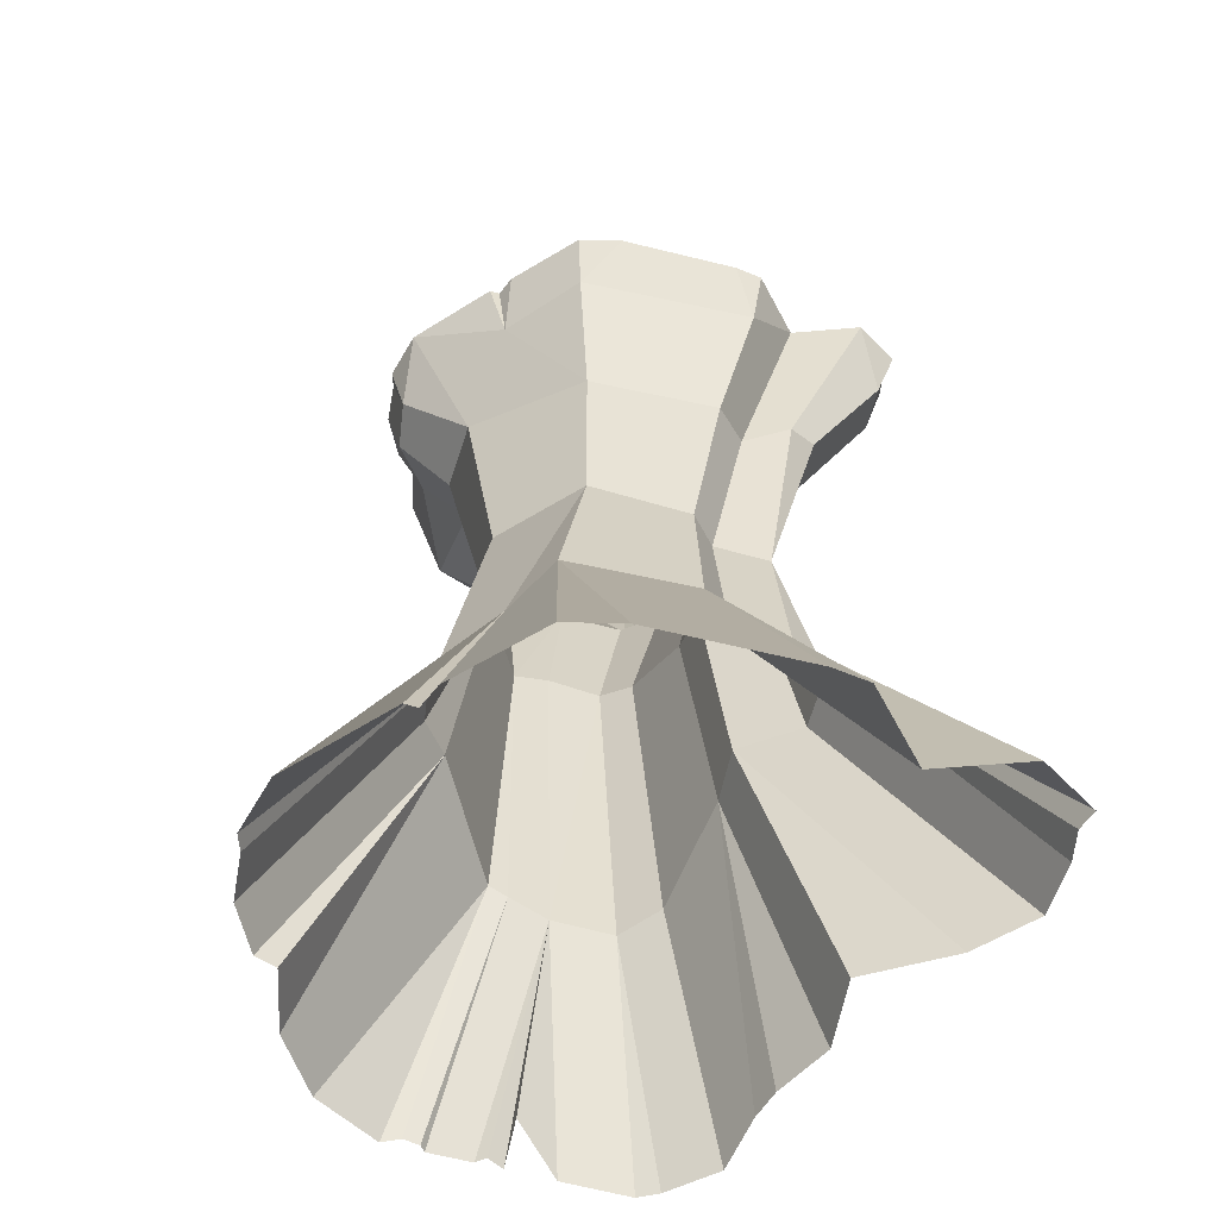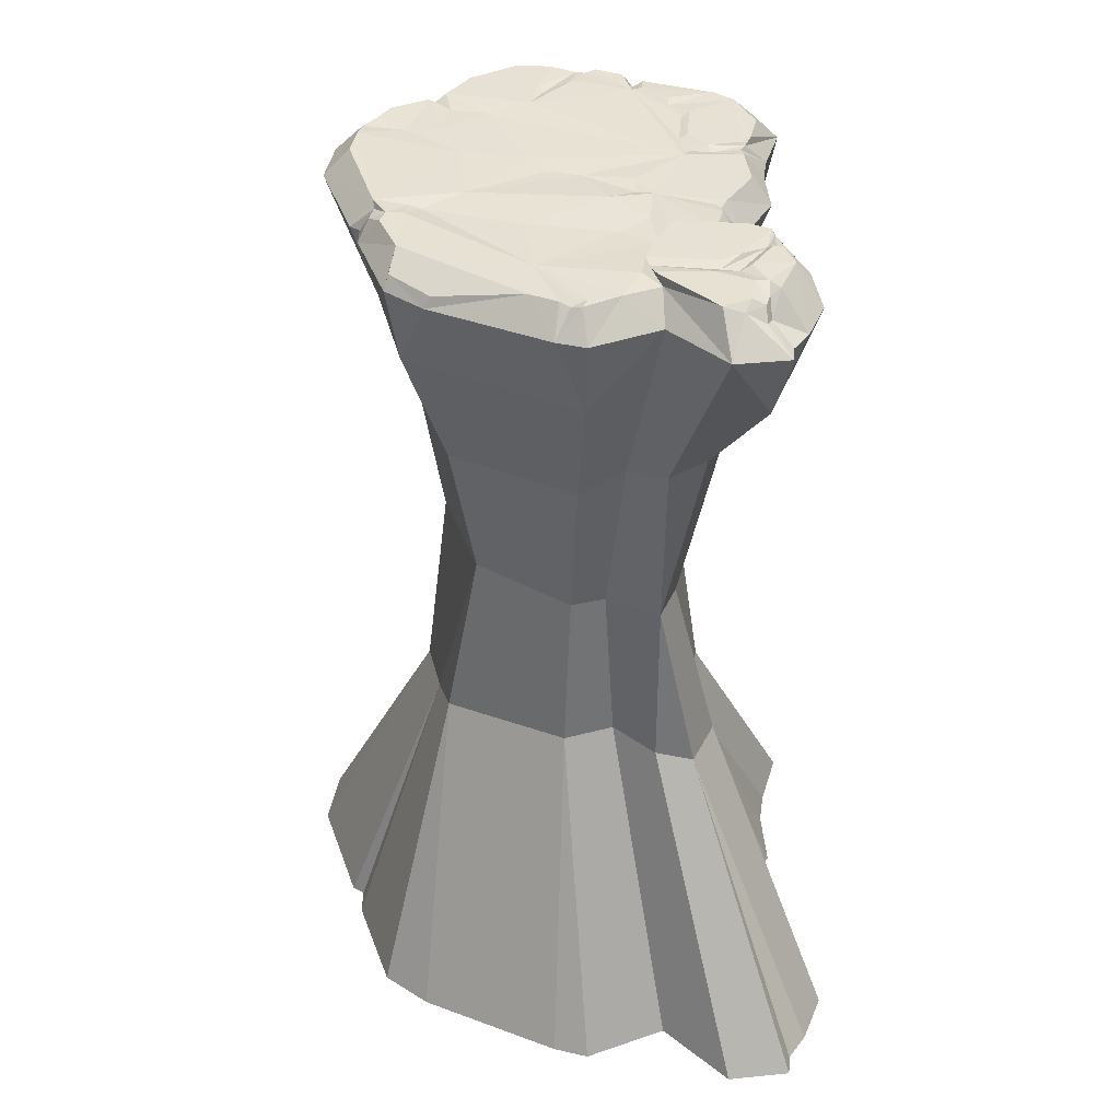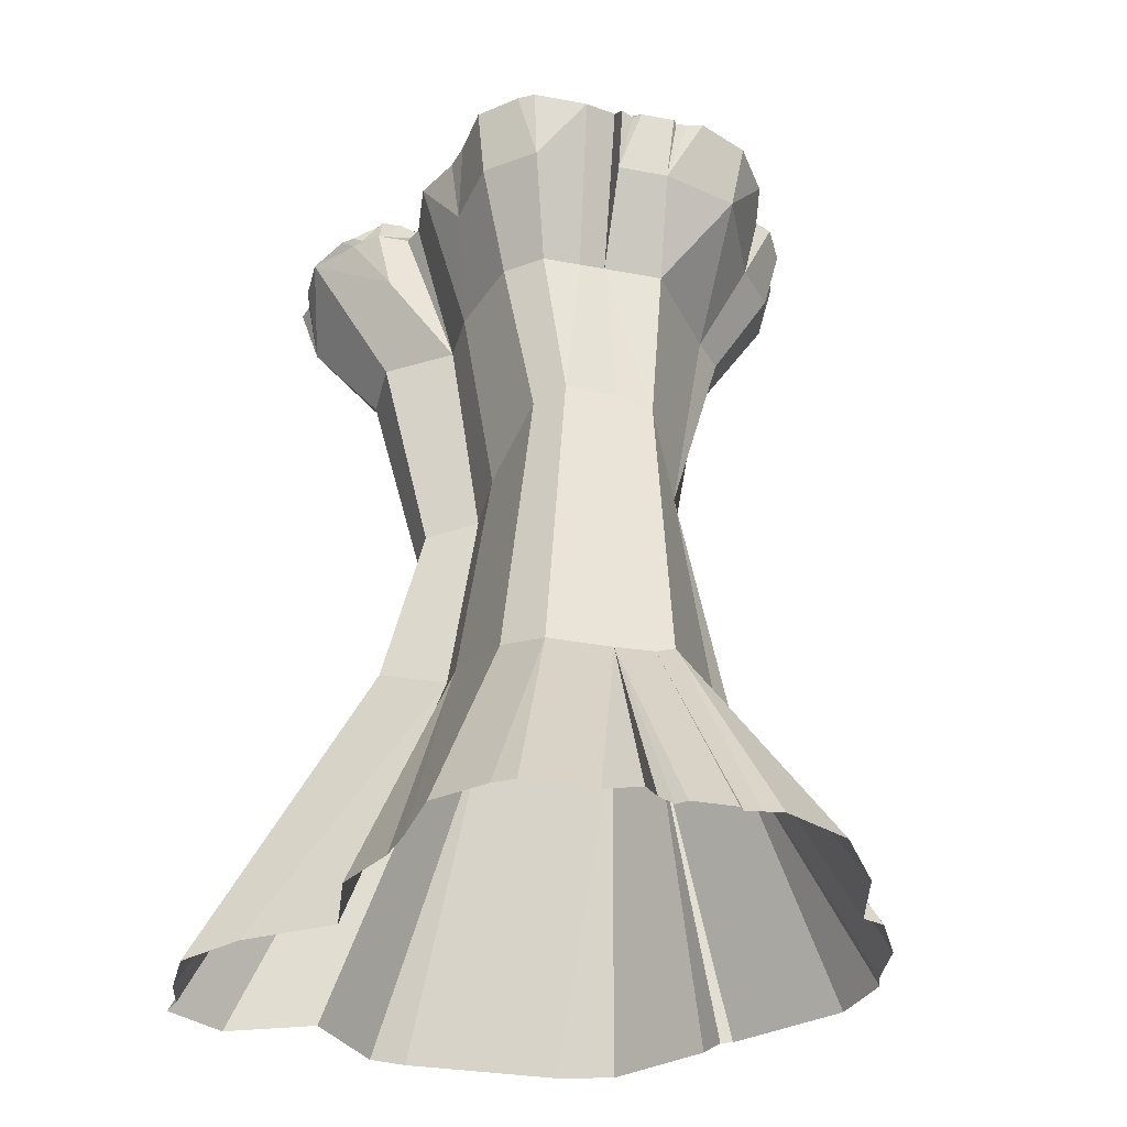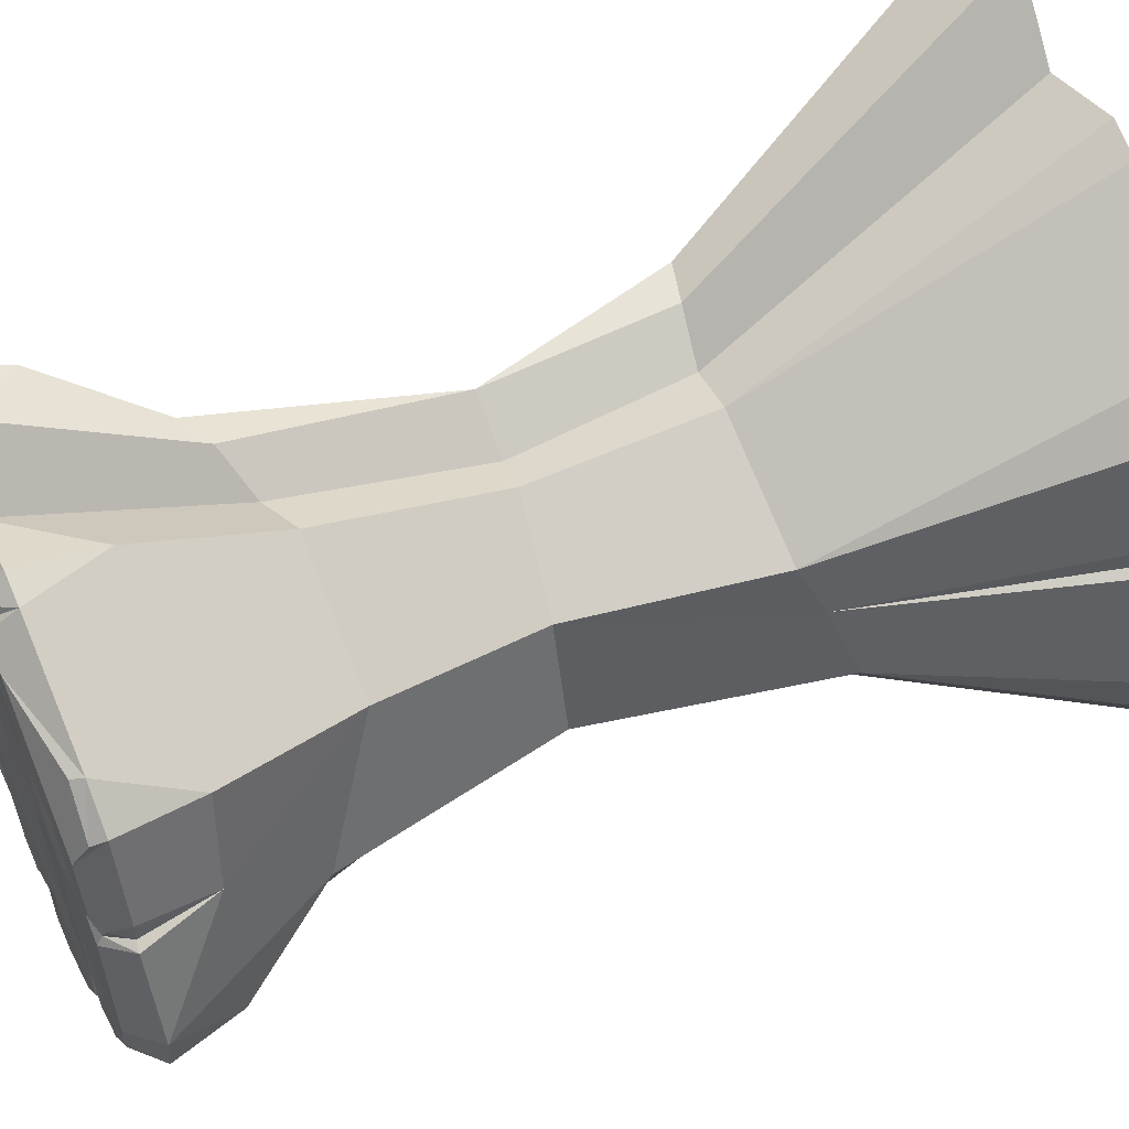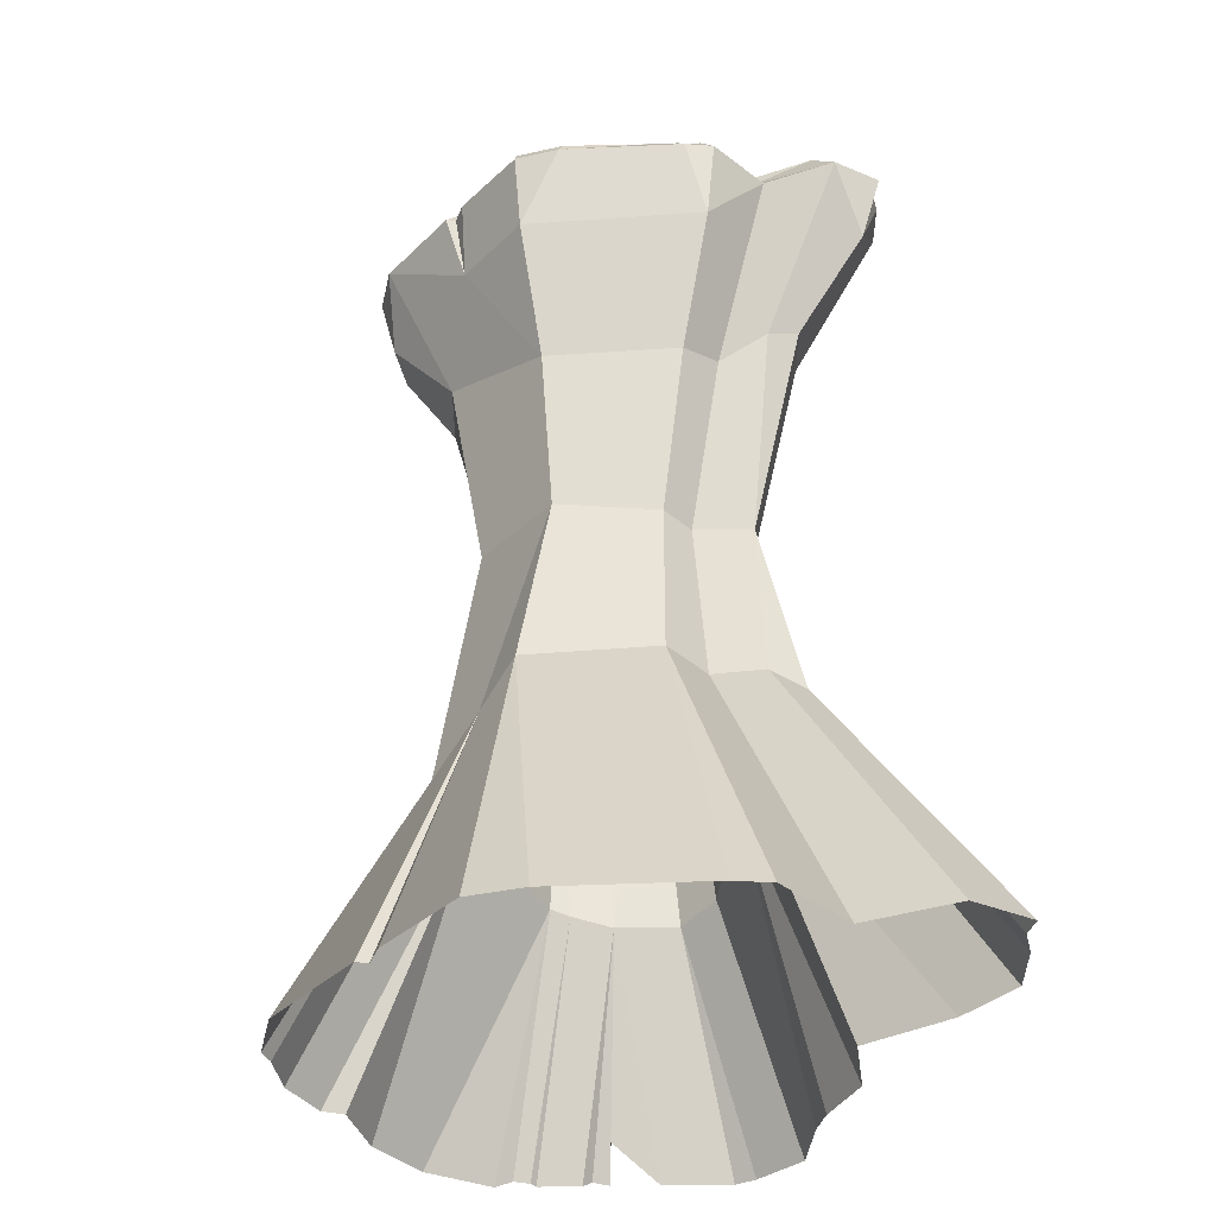
<metadata>
{"format":"obj","ext":"obj","renderer":"f3d","projection":"perspective","resolution":1024,"background":"white","views":[{"elev":-59.6,"azim":-42.8,"up":"+Y"},{"elev":39.4,"azim":-3.8,"up":"+Y"},{"elev":-36.6,"azim":139.8,"up":"+Y"},{"elev":54.0,"azim":-115.2,"up":"+Z"},{"elev":-37.0,"azim":-25.1,"up":"+Y"}]}
</metadata>
<code>
v 1.3 0.302 -0.7037
v 1.459 0.1261 -0.793
v 1.241 0.3002 -0.504
v 1.193 0.3018 -0.9888
v 1.295 0.3572 1.077
v 1.452 0.1254 1.209
v 1.193 0.2841 -0.4183
v 1.409 0.1863 0.9221
v 1.344 0.1254 -1.093
v 1.353 0.1254 0.8416
v 1.221 0.2981 0.7992
v 1.178 0.3025 -0.4379
v 1.373 0.1864 0.8314
v 1.342 0.1336 -0.4687
v 1.159 0.2865 -0.3701
v 1.274 0.1262 -1.196
v 1.252 0.3572 0.918
v 1.218 0.3349 0.7353
v 1.329 0.1453 0.7688
v 1.326 0.1263 1.478
v 1.304 0.127 -0.2916
v 1.17 0.3572 1.338
v 1.305 0.127 0.0518
v 0.6054 0.1254 -1.48
v 1.187 0.3572 0.8853
v 1.272 0.1254 0.6349
v 0.889 0.3031 -0.8524
v 1.158 0.332 0.8631
v 1.106 0.3195 1.359
v 1.203 0.3561 0.6977
v 1.115 0.3516 1.249
v 0.9962 0.2997 0.26
v 1.073 0.3183 1.45
v 1.077 0.3572 0.6336
v 1.071 0.247 1.54
v 1.167 0.2999 -0.2854
v 1.106 0.2303 1.477
v 1.218 0.1254 1.613
v 1.031 0.3574 1.252
v 0.9961 0.3572 0.9584
v 0.9389 0.1262 -1.365
v 1.2 0.1257 1.728
v 1.038 0.3572 1.082
v 0.8723 0.3572 0.6016
v 0.9422 0.3172 1.525
v 0.959 0.3029 -0.4121
v 0.9636 0.3303 1.109
v 0.953 0.2743 0.3127
v 0.9624 0.2855 -0.3458
v 0.8888 0.3173 0.6021
v 1.077 0.3017 -1.093
v 1.082 0.1269 0.3974
v 0.8495 0.1254 1.748
v 0.8093 0.3572 1.137
v 1.079 0.1265 0.5344
v 0.9915 0.3572 1.44
v 0.9549 0.3011 0.3886
v 0.9321 0.2858 0.285
v 0.6307 0.3034 0.5562
v 0.8388 0.2762 -0.3903
v 0.7891 0.2863 -0.5322
v 0.8442 0.3031 -0.5588
v 0.7617 0.2925 -0.9617
v 0.5604 0.2902 0.1339
v 0.8145 0.3572 1.51
v 0.8317 0.2918 -0.8115
v 0.7702 0.3031 -1.047
v 0.8691 0.3571 1.019
v 0.6169 0.2927 -1.208
v 0.5448 0.3031 -1.167
v 0.6318 0.2826 -1.316
v 0.8498 0.3371 1.094
v 0.7068 0.1268 -1.48
v 0.5728 0.2541 -1.302
v 0.5105 0.1265 1.374
v 0.4481 0.337 1.019
v 0.4326 0.3571 0.9632
v 0.5268 0.2589 -1.328
v 0.5036 0.3009 -1.38
v 0.5792 0.1258 -1.541
v 0.6361 0.3558 0.5767
v 0.3694 0.1262 -1.649
v 0.4683 0.3571 1.123
v 0.5141 0.2884 0.4102
v 0.7919 0.2974 -0.3076
v 0.4917 0.3572 0.8
v 0.465 0.2948 -0.04152
v 0.5369 0.285 0.6907
v 0.5139 0.2891 1.177
v 0.3312 0.3002 -1.465
v 0.329 0.1281 -1.631
v 0.2717 0.3022 1.276
v 0.4035 0.3088 1.051
v 0.2606 0.2868 -1.446
v 0.05619 0.1259 1.533
v 0.291 0.3031 0.1788
v 0.2136 0.2425 -1.522
v 0.2482 0.1392 -1.668
v 0.326 0.2821 0.5521
v 0.2004 0.2848 -1.467
v 0.1779 0.1258 -1.745
v 0.04124 0.301 -1.525
v 0.1719 0.3029 -1.32
v 0.03829 0.3009 1.376
v 0.07175 0.3031 1.308
v -0.0388 0.2885 -1.18
v -0.05921 0.277 -0.1908
v -0.02613 0.2728 1.331
v -0.1293 0.126 1.467
v -0.8034 0.1254 -1.271
v -0.1283 0.3031 -1.031
v -0.05483 0.3013 -1.266
v -0.01996 0.288 1.291
v -0.09058 0.3021 1.315
v -0.237 0.2916 0.4434
v -0.1405 0.2867 -0.3535
v -0.2643 0.3012 1.223
v -0.2186 0.3006 0.9141
v -0.1837 0.3026 -1.551
v -0.8489 0.2766 0.2036
v -0.2141 0.136 -1.748
v -0.5923 0.3031 -0.4204
v 0.1344 0.2777 -0.1333
v -0.4042 0.2903 -0.9311
v -0.5619 0.126 -1.557
v -0.5965 0.3031 0.06566
v -0.8613 0.1256 1.069
v -0.6615 0.3016 -1.195
v -0.7291 0.1456 -1.358
v -0.8218 0.1976 1.05
v -0.6391 0.2921 -0.9929
v -1.009 0.3013 0.6486
v -0.7746 0.3002 -1.125
v -0.9637 0.3025 0.2778
v -0.7412 0.2654 -1.142
v -0.7057 0.3031 -0.7411
v -0.8355 0.2146 -1.222
v -0.9208 0.2865 0.1676
v -0.9248 0.2922 -0.7457
v -0.9249 0.1266 -1.292
v -1.099 0.2995 -0.9199
v -1.091 0.1266 0.8662
v -1.059 0.2145 0.8219
v -1.234 0.3018 -0.7177
v -1.169 0.1263 -1.122
v -1.243 0.126 0.3192
v -1.105 0.3007 0.3581
v -1.065 0.3031 0.2714
v -1.204 0.2888 -0.8269
v -1.142 0.2984 0.1067
v -1.171 0.2434 0.2371
v -1.135 0.2623 0.1607
v -1.23 0.1254 0.1777
v -1.291 0.1364 0.1445
v -1.28 0.1703 -0.9123
v -1.313 0.1254 -0.8924
v -1.385 0.1254 -0.8254
v -1.285 0.3031 -0.5083
v -1.459 0.1263 -0.4989
v 0.4585 0.2784 0.09486
v 1.18 0.2998 0.004822
v -0.4978 0.302 -1.399
v -1.053 0.2629 -1.057
v -1.023 0.2999 -1.029
v 1.356 -0.3251 -0.7368
v 1.182 -0.3257 0.59
v 1.211 -0.3243 -0.271
v 1.184 -0.3251 -1.112
v 1.115 -0.3255 1.606
v 0.6568 -0.3244 -1.375
v 0.3432 -0.325 -1.533
v 0.05221 -0.3935 1.425
v -0.1989 -0.3159 -1.624
v -1.143 -0.3475 0.1652
v -1.086 -0.3249 -1.043
v -1.287 -0.3257 -0.767
v -1.014 -0.4004 0.8049
v -0.7466 -0.3257 -1.182
v 1.003 -0.9334 -0.5453
v 0.9988 -0.9339 0.8313
v 0.7419 -0.9332 0.3675
v 0.8971 -0.9328 0.0356
v 0.8762 -0.9334 -0.8227
v 0.6456 -0.9334 -0.9389
v 0.8252 -0.9686 1.188
v 0.5842 -1.076 1.202
v 0.486 -0.9329 -1.018
v 0.3511 -1.202 0.945
v 0.03863 -1.29 1.054
v 0.1223 -0.9336 -1.2
v -0.8036 -0.9333 -0.7718
v -1.003 -0.934 -0.3431
v -0.5525 -0.9339 -0.8743
v -0.7506 -1.289 0.5957
v 0.7771 -2.055 -0.6073
v 0.734 -2.463 0.6109
v 0.5468 -2.446 0.2618
v 0.6729 -2.323 -0.0443
v 0.6892 -2 -0.8391
v 0.6064 -2.463 0.8733
v 0.3512 -2.001 -0.9823
v 0.2561 -2.455 0.6937
v 0.01989 -2.431 0.7713
v 0.1283 -2.07 -1.081
v -0.7719 -2.335 -0.2665
v -0.4121 -2.326 -0.6912
v -0.5863 -2.335 0.4234
v 1.078 -4.194 -0.6765
v 1.03 -3.71 0.652
v 0.7517 -3.84 0.2839
v 0.8928 -3.948 0.008209
v 0.977 -4.255 -0.9855
v 0.8554 -3.687 0.9937
v 0.5919 -3.613 0.9857
v 0.5938 -4.255 -1.177
v 0.3179 -3.58 0.7462
v 0.3183 -4.201 -1.248
v -0.02829 -3.551 0.8648
v 0.1965 -4.152 -1.295
v -0.8697 -3.752 0.03766
v -0.7892 -3.955 -0.758
v -0.9354 -3.955 -0.5574
v -0.5426 -3.955 -0.8587
v -0.8089 -3.578 0.4327
v 1.66 -5.698 -0.5796
v 1.804 -5.707 -0.9805
v 1.796 -5.708 1.495
v 1.673 -5.708 1.041
v 1.612 -5.706 -0.3606
v 1.613 -5.706 0.06404
v 1.661 -5.708 -1.352
v 1.639 -5.707 1.827
v 1.507 -5.708 1.995
v 1.576 -5.707 -1.479
v 1.161 -5.707 -1.688
v 1.484 -5.707 2.137
v 1.05 -5.708 2.161
v 0.7812 -5.513 -1.627
v 0.8739 -5.706 -1.83
v 0.6313 -5.706 1.699
v 0.7485 -5.708 -1.83
v 0.7162 -5.707 -1.906
v 0.4567 -5.707 -2.039
v 0.4068 -5.704 -2.017
v 0.06946 -5.707 1.896
v 0.3069 -5.691 -2.063
v 0.22 -5.707 -2.157
v -0.2647 -5.694 -2.161
v -1.35 -5.706 1.071
v -1.537 -5.707 0.3947
v -1.624 -5.708 -1.103
v -1.445 -5.706 -1.388
v -1.521 -5.708 0.2198
v -1.596 -5.694 0.1787
v -1.804 -5.707 -0.6169
v -1.713 -5.708 -1.021
v 1.338 -5.706 0.4913
v -0.1598 -5.707 1.814
v -0.6948 -5.707 -1.925
v -1.065 -5.707 1.322
v -0.9934 -5.708 -1.572
v -1.144 -5.706 -1.597
f 1 3 2
f 4 1 2
f 4 3 1
f 4 12 3
f 5 6 17
f 3 7 2
f 11 17 8
f 4 2 9
f 6 5 20
f 8 17 6
f 7 14 2
f 8 6 10
f 17 25 5
f 12 7 3
f 18 11 13
f 8 13 11
f 15 36 14
f 7 15 14
f 4 9 16
f 8 10 13
f 13 10 19
f 19 18 13
f 36 21 14
f 11 25 17
f 18 19 30
f 20 5 22
f 28 25 11
f 18 28 11
f 4 62 12
f 30 19 26
f 4 16 51
f 30 28 18
f 32 23 161
f 36 23 21
f 30 26 34
f 46 7 12
f 27 62 4
f 51 16 41
f 10 26 19
f 31 22 5
f 63 4 51
f 43 31 5
f 25 43 5
f 62 46 12
f 22 29 37
f 20 22 37
f 31 29 22
f 47 43 25
f 30 40 28
f 7 49 15
f 28 47 25
f 49 36 15
f 63 27 4
f 33 35 37
f 29 33 37
f 20 37 38
f 39 33 29
f 28 72 47
f 37 35 42
f 38 37 42
f 40 72 28
f 34 44 30
f 35 33 45
f 161 85 32
f 23 32 52
f 39 56 33
f 39 29 31
f 46 49 7
f 26 50 34
f 48 52 32
f 56 45 33
f 47 31 43
f 58 48 32
f 68 40 30
f 44 34 50
f 49 85 36
f 48 57 52
f 47 39 31
f 57 50 55
f 52 57 55
f 35 45 42
f 50 26 55
f 68 30 44
f 58 57 48
f 47 54 39
f 68 72 40
f 60 85 49
f 46 60 49
f 27 66 62
f 42 45 53
f 56 39 54
f 63 66 27
f 54 65 56
f 62 61 46
f 66 61 62
f 56 65 45
f 64 50 57
f 58 64 57
f 61 60 46
f 67 63 51
f 71 51 41
f 72 54 47
f 64 59 50
f 64 58 32
f 44 50 59
f 85 64 32
f 45 65 53
f 61 85 60
f 70 61 66
f 63 70 66
f 70 85 61
f 69 67 51
f 69 63 67
f 53 65 89
f 71 69 51
f 76 72 68
f 44 81 68
f 70 63 69
f 74 69 71
f 53 89 75
f 71 73 74
f 76 54 72
f 81 44 59
f 74 70 69
f 73 24 74
f 77 76 68
f 78 74 24
f 81 59 88
f 84 59 64
f 86 77 68
f 79 78 24
f 79 24 80
f 78 70 74
f 84 88 59
f 79 70 78
f 82 79 80
f 96 84 64
f 83 65 54
f 81 86 68
f 99 88 84
f 64 160 96
f 76 83 54
f 81 88 86
f 89 65 83
f 85 87 64
f 123 87 85
f 90 79 82
f 88 77 86
f 89 83 76
f 90 70 79
f 93 76 77
f 76 93 89
f 77 88 93
f 96 99 84
f 94 70 90
f 89 92 75
f 93 92 89
f 94 90 82
f 94 82 91
f 118 93 88
f 75 92 95
f 91 98 94
f 160 123 96
f 100 103 94
f 97 94 98
f 97 100 94
f 92 93 118
f 102 100 97
f 102 97 98
f 102 98 101
f 106 103 100
f 102 112 100
f 112 106 100
f 99 118 88
f 103 111 70
f 104 92 105
f 116 123 85
f 104 95 92
f 96 115 99
f 111 85 70
f 106 111 103
f 124 116 85
f 102 119 112
f 121 102 101
f 108 104 105
f 113 108 105
f 119 102 121
f 95 104 109
f 118 105 92
f 116 107 123
f 112 111 106
f 109 104 108
f 113 105 118
f 115 118 99
f 114 108 113
f 108 114 109
f 126 107 116
f 109 114 117
f 118 114 113
f 112 119 111
f 111 124 85
f 117 114 118
f 126 123 107
f 120 118 115
f 122 126 116
f 122 116 124
f 123 126 96
f 125 119 121
f 162 111 119
f 134 118 120
f 134 132 118
f 126 115 96
f 136 122 124
f 125 162 119
f 126 120 115
f 118 132 117
f 128 124 111
f 129 128 125
f 117 127 109
f 128 131 124
f 127 117 130
f 131 136 124
f 130 117 132
f 138 120 126
f 133 136 131
f 128 135 131
f 110 129 125
f 139 122 136
f 134 120 138
f 133 131 135
f 135 128 129
f 137 135 129
f 110 137 129
f 139 136 133
f 133 135 137
f 137 110 140
f 139 144 122
f 138 148 134
f 164 139 133
f 137 163 164 133
f 145 163 137 140
f 127 130 143
f 127 143 142
f 148 132 134
f 150 138 126
f 150 126 122
f 150 122 144
f 130 132 143
f 142 143 132
f 149 144 139
f 141 149 139
f 132 146 142
f 147 132 148
f 150 148 138
f 147 146 132
f 152 148 150
f 156 155 145
f 148 151 147
f 147 151 146
f 146 151 153
f 148 152 151
f 141 145 155
f 151 152 153
f 153 152 154
f 150 154 152
f 149 141 155
f 159 144 157
f 144 149 157
f 157 149 156
f 149 155 156
f 158 150 144
f 158 144 159
f 150 159 154
f 150 158 159
f 87 160 64
f 123 160 87
f 161 23 36
f 36 85 161
f 128 162 125
f 128 111 162
f 145 141 163
f 164 163 141
f 141 139 164
f 94 103 70
f 2 14 167 165
f 10 6 166
f 14 21 167
f 21 23 167
f 26 10 166
f 9 2 165 168
f 20 38 169
f 41 16 168
f 38 42 169
f 42 53 169
f 73 71 170
f 24 73 170
f 80 24 170
f 82 80 170 171
f 91 82 171
f 75 95 172
f 98 91 171
f 101 98 171
f 121 101 171 173
f 142 146 174 177
f 156 145 175 176
f 146 153 174
f 153 154 174
f 159 157 176
f 154 159 174
f 16 9 168
f 6 20 169
f 55 26 166
f 95 109 172
f 125 121 173
f 109 127 177 172
f 110 125 173 178
f 140 110 178
f 145 140 178 175
f 127 142 177
f 157 156 176
f 165 167 182 179
f 166 6 180 181
f 167 23 182
f 168 165 179 183
f 41 168 183 184
f 169 53 186 185
f 71 41 184 187
f 170 71 187
f 53 75 188 186
f 171 170 187
f 75 172 189 188
f 171 187 190
f 173 171 190
f 177 174 194
f 176 175 191 192
f 159 176 192
f 174 159 192 194
f 6 169 185 180
f 23 52 181 182
f 55 166 181
f 52 55 181
f 173 190 193
f 172 177 194 189
f 178 173 193
f 175 178 193 191
f 179 182 198 195
f 181 180 196 197
f 183 179 195 199
f 184 183 199
f 185 186 200
f 187 184 199 201
f 186 188 202 200
f 187 201 204
f 188 189 203 202
f 190 187 204
f 192 191 206 205
f 194 192 205 207
f 180 185 200 196
f 182 181 197 198
f 193 190 204 206
f 189 194 207 203
f 191 193 206
f 195 198 211 208
f 197 196 209 210
f 199 195 208 212
f 199 212 215
f 200 214 213
f 201 199 215
f 200 202 216 214
f 204 201 215 217
f 202 203 218 216
f 204 217 219
f 207 220 224
f 205 206 221 222
f 207 205 222 220
f 196 200 213 209
f 198 197 210 211
f 206 204 219 223
f 203 207 224 218
f 206 223 221
f 208 211 225 226
f 210 209 227 228
f 211 229 225
f 211 230 229
f 212 208 226 231
f 213 233 232
f 215 212 234 235
f 213 236 233
f 213 214 237 236
f 215 235 238
f 215 238 239
f 214 216 240 237
f 215 239 241
f 215 241 242
f 217 215 242 243
f 217 243 244
f 216 218 245 240
f 219 217 244 246
f 219 246 247
f 219 247 248
f 224 220 250 249
f 222 221 252 251
f 220 253 250
f 220 254 253
f 222 256 255
f 220 222 255 254
f 212 231 234
f 209 213 232 227
f 211 210 257 230
f 210 228 257
f 218 258 245
f 223 219 248 259
f 218 224 260 258
f 223 259 261
f 223 261 262
f 221 223 262 252
f 224 249 260
f 222 251 256

</code>
